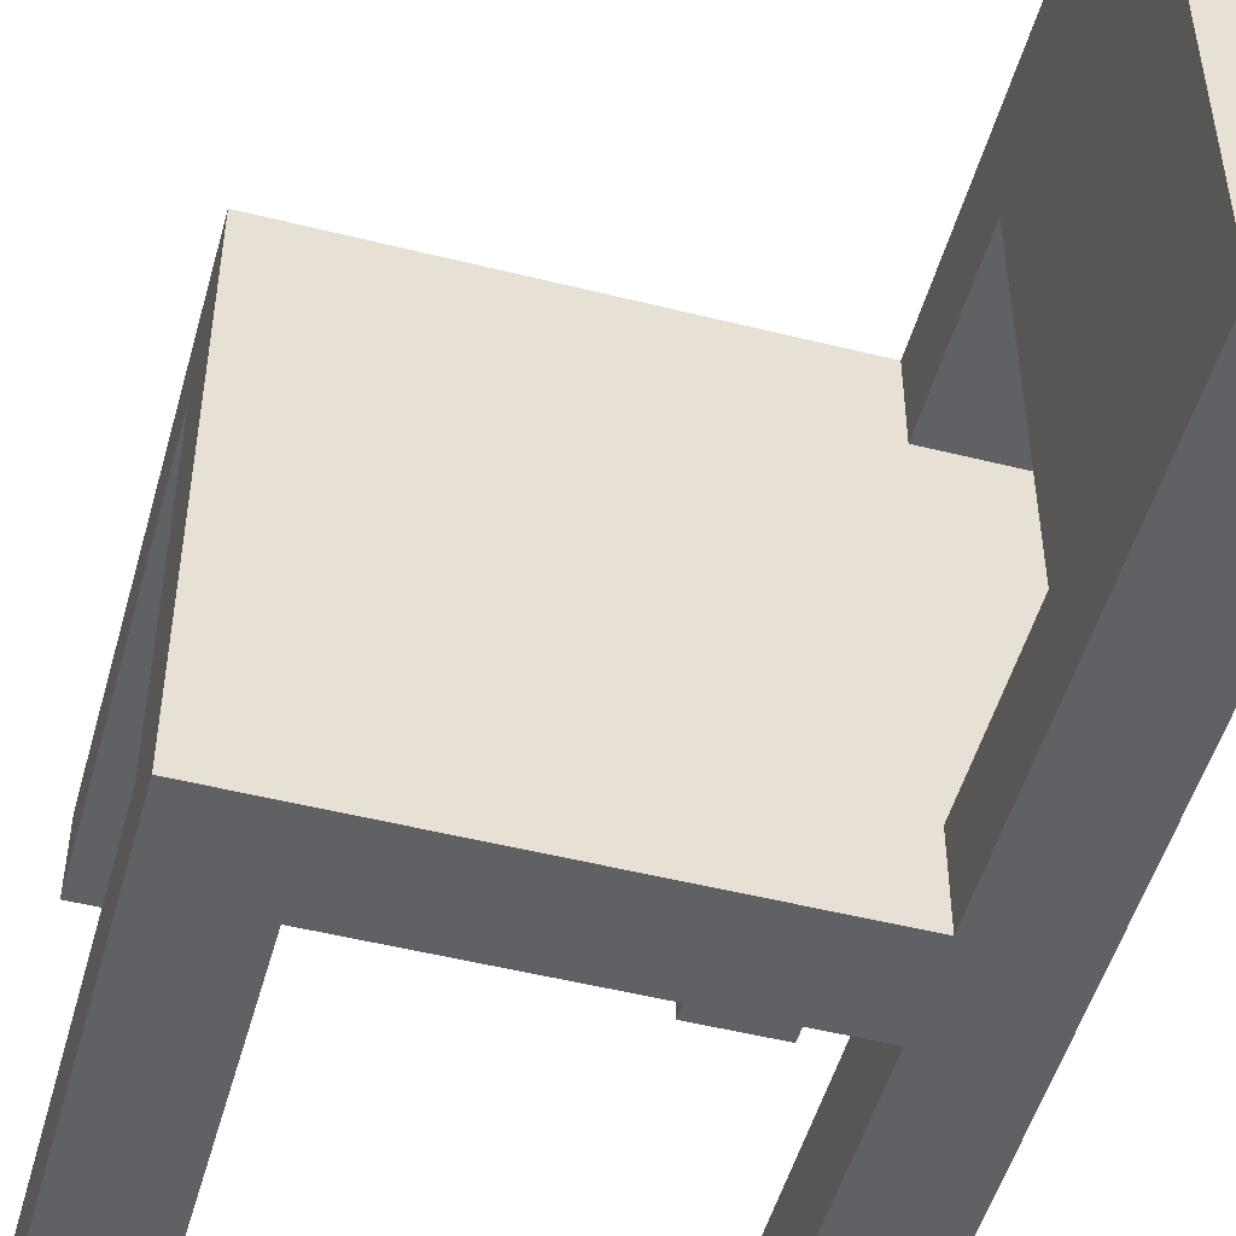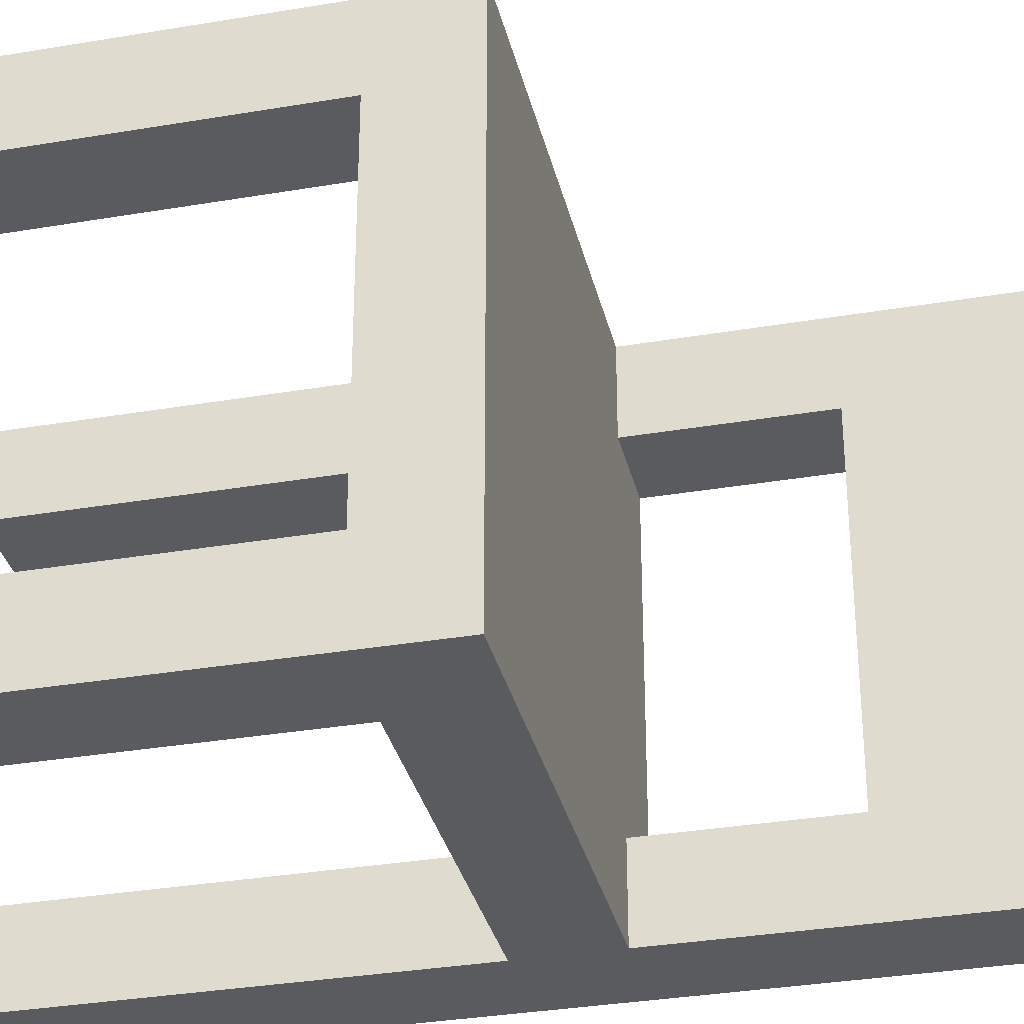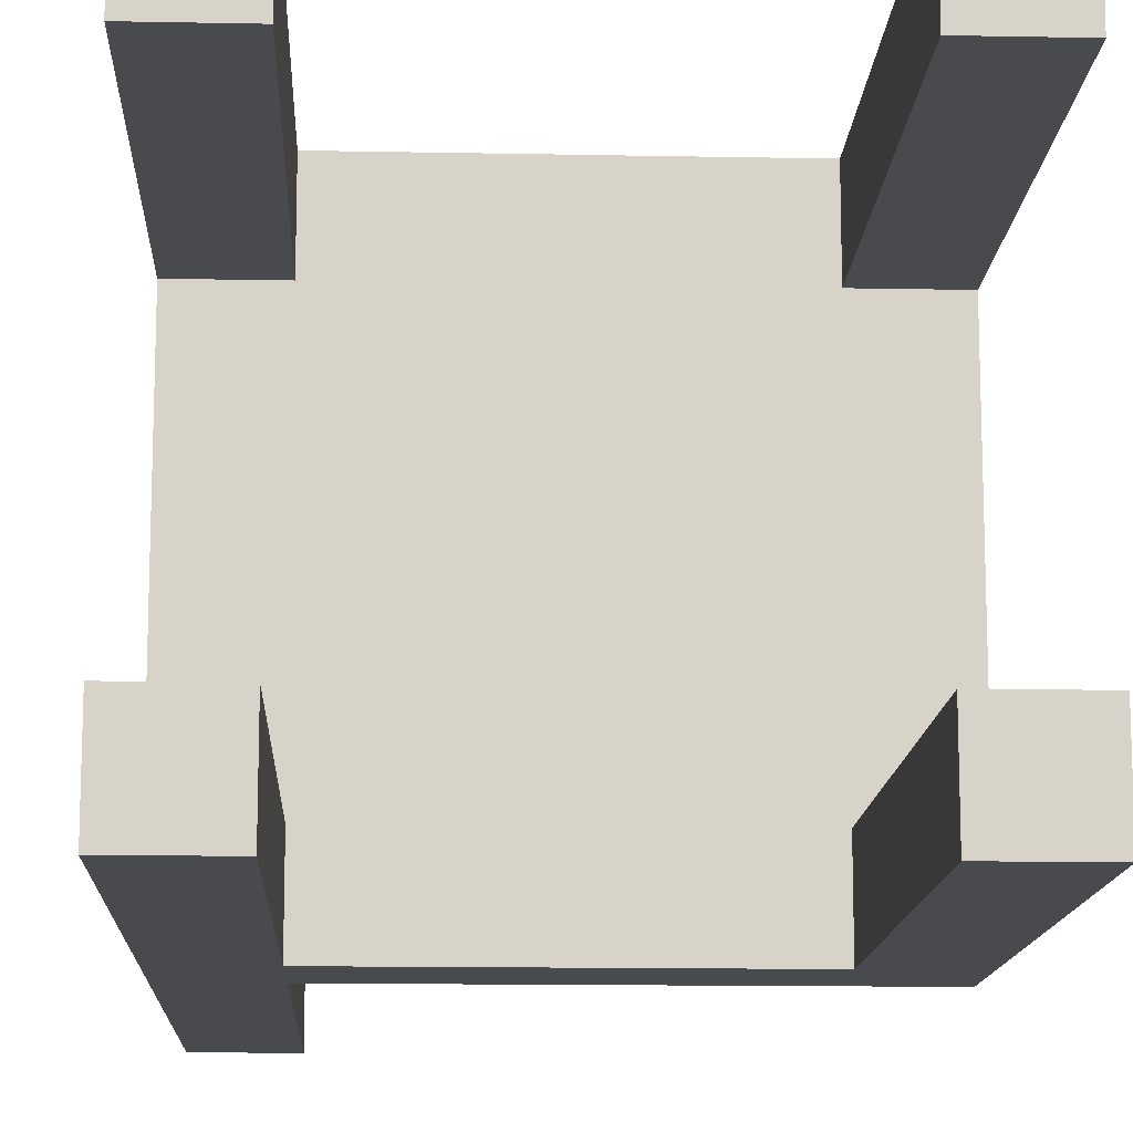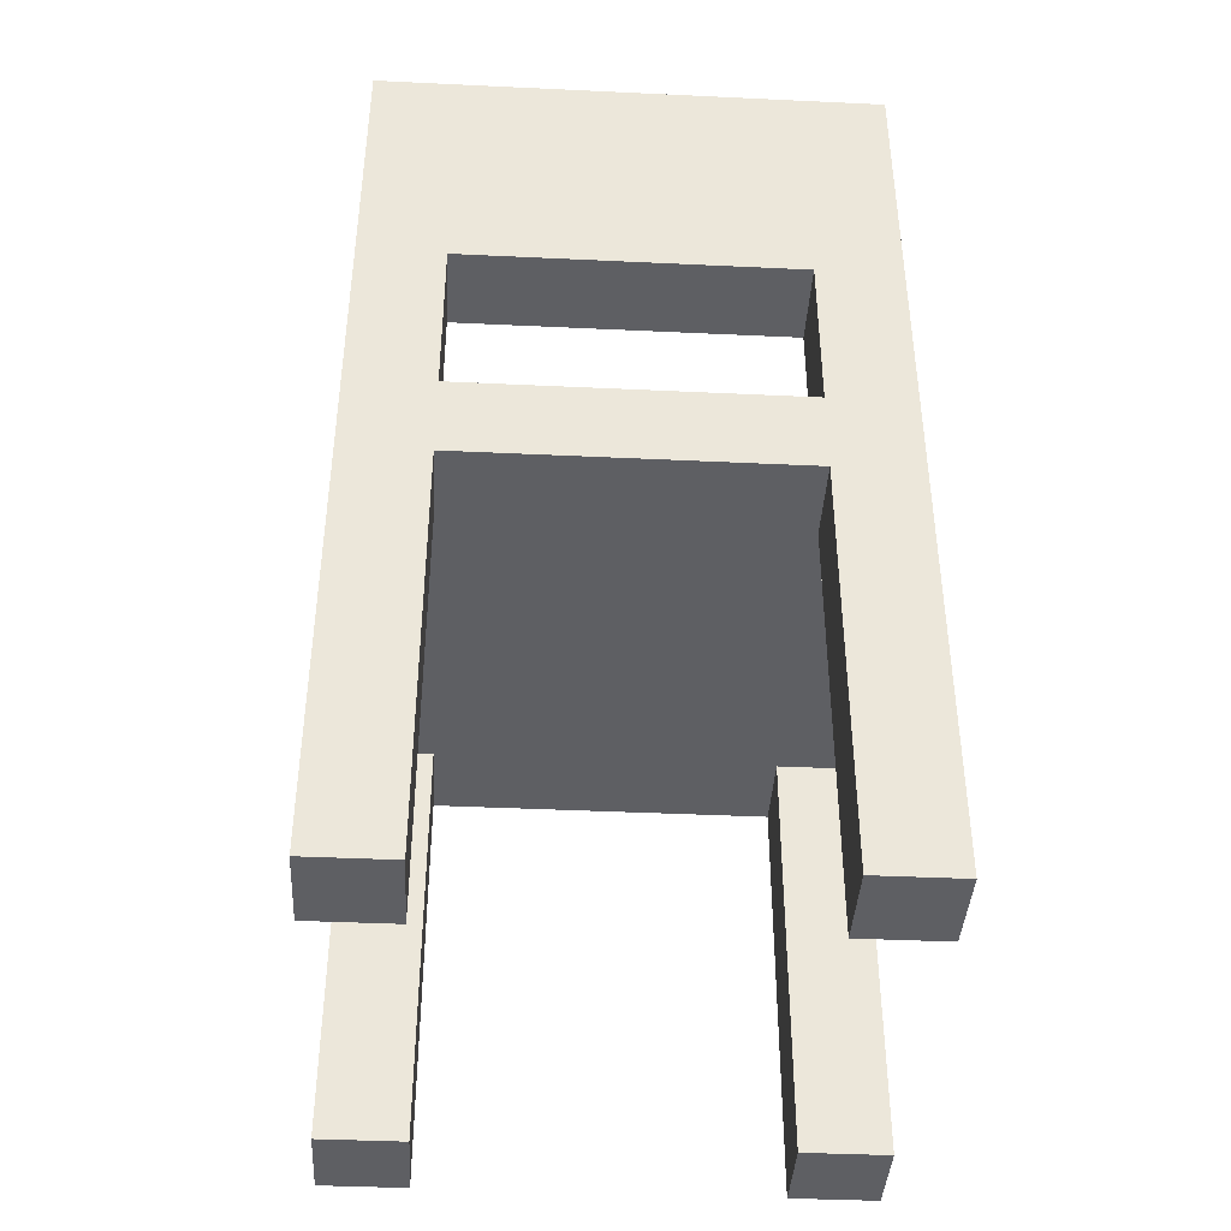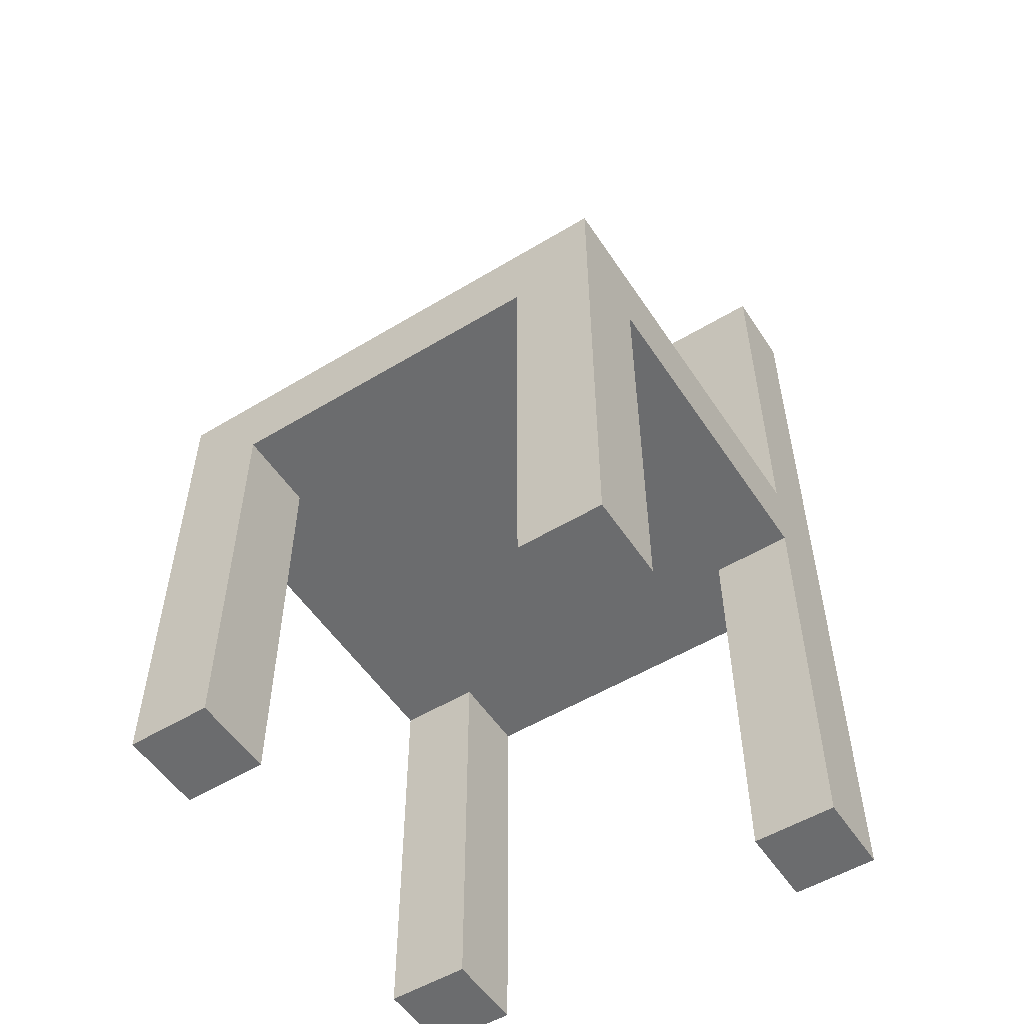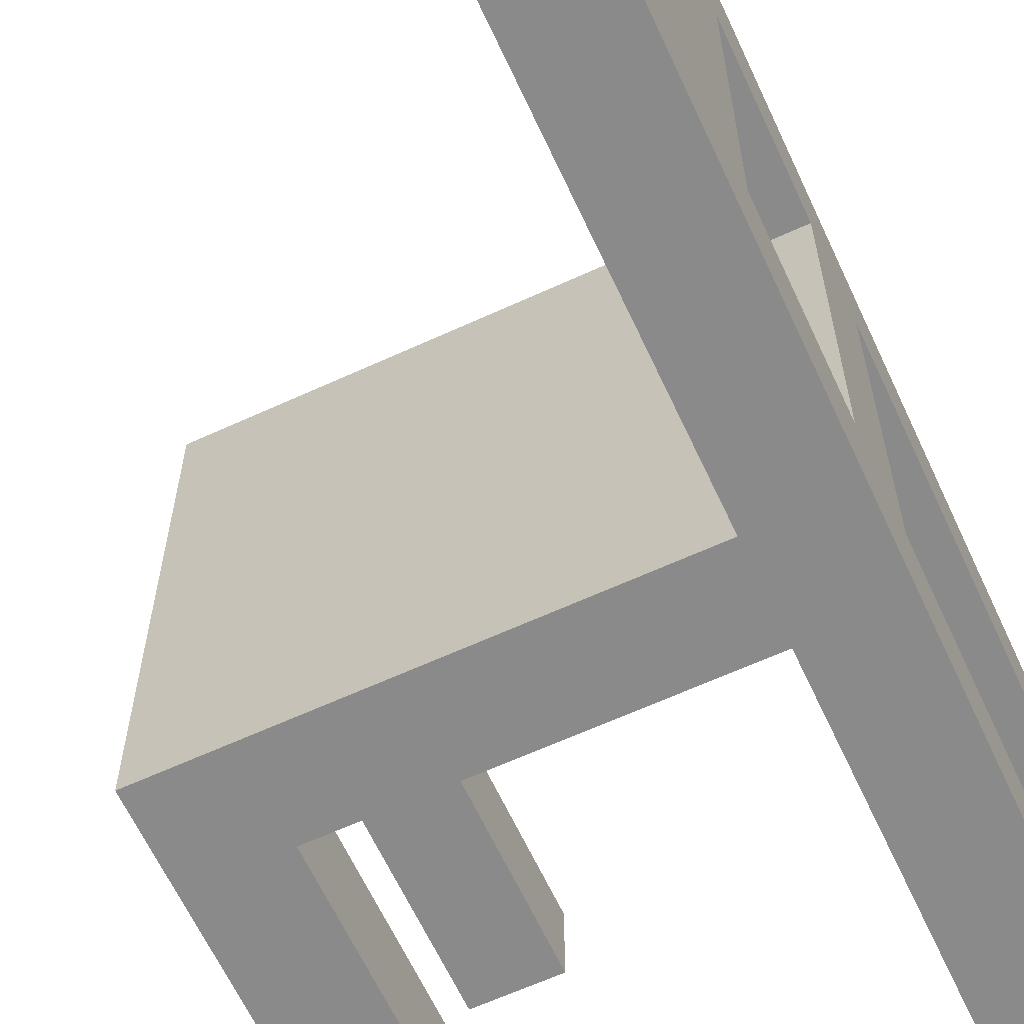
<metadata>
{"format":"obj","ext":"obj","renderer":"f3d","projection":"perspective","resolution":1024,"background":"white","views":[{"elev":-50.4,"azim":164.6,"up":"+Z"},{"elev":-33.4,"azim":103.1,"up":"+Z"},{"elev":-13.3,"azim":-2.6,"up":"+Z"},{"elev":-40.9,"azim":-93.3,"up":"+Y"},{"elev":-53.6,"azim":122.8,"up":"+Y"},{"elev":-63.6,"azim":-155.1,"up":"+Z"}]}
</metadata>
<code>
o stuhl esstisch
v 17.4 0.1 -10.6
v 17.4 0.1 -10.7
v 17.4 0.1 -11.1
v 17.4 0.1 -11.2
v 17.4 0.6 -10.7
v 17.4 0.6 -11.1
v 17.4 0.7 -10.7
v 17.4 0.7 -11.1
v 17.4 0.9 -10.7
v 17.4 0.9 -11.1
v 17.4 1.2 -10.6
v 17.4 1.2 -11.2
v 17.9 0.1 -10.6
v 17.9 0.1 -10.7
v 17.9 0.1 -11.1
v 17.9 0.1 -11.2
v 17.9 0.6 -10.6
v 17.9 0.6 -10.7
v 17.9 0.6 -11.1
v 17.9 0.6 -11.2
v 17.5 0.1 -10.6
v 17.5 0.1 -10.7
v 17.5 0.1 -11.1
v 17.5 0.1 -11.2
v 17.5 0.6 -10.6
v 17.5 0.6 -10.7
v 17.5 0.6 -11.1
v 17.5 0.6 -11.2
v 17.5 0.7 -10.6
v 17.5 0.7 -10.7
v 17.5 0.7 -11.1
v 17.5 0.7 -11.2
v 17.5 0.9 -10.7
v 17.5 0.9 -11.1
v 17.5 1.2 -10.6
v 17.5 1.2 -11.2
v 18 0.1 -10.6
v 18 0.1 -10.7
v 18 0.1 -11.1
v 18 0.1 -11.2
v 18 0.6 -10.7
v 18 0.6 -11.1
v 18 0.7 -10.6
v 18 0.7 -11.2
v 17.4 0.1 -10.6
v 17.4 1.2 -10.6
v 17.5 0.1 -10.6
v 17.5 0.6 -10.6
v 17.5 0.7 -10.6
v 17.5 1.2 -10.6
v 17.9 0.1 -10.6
v 17.9 0.6 -10.6
v 18 0.1 -10.6
v 18 0.7 -10.6
v 17.4 0.1 -11.1
v 17.4 0.6 -11.1
v 17.4 0.7 -11.1
v 17.4 0.9 -11.1
v 17.5 0.1 -11.1
v 17.5 0.6 -11.1
v 17.5 0.7 -11.1
v 17.5 0.9 -11.1
v 17.9 0.1 -11.1
v 17.9 0.6 -11.1
v 18 0.1 -11.1
v 18 0.6 -11.1
v 17.4 0.1 -10.7
v 17.4 0.6 -10.7
v 17.4 0.7 -10.7
v 17.4 0.9 -10.7
v 17.5 0.1 -10.7
v 17.5 0.6 -10.7
v 17.5 0.7 -10.7
v 17.5 0.9 -10.7
v 17.9 0.1 -10.7
v 17.9 0.6 -10.7
v 18 0.1 -10.7
v 18 0.6 -10.7
v 17.4 0.1 -11.2
v 17.4 1.2 -11.2
v 17.5 0.1 -11.2
v 17.5 0.6 -11.2
v 17.5 0.7 -11.2
v 17.5 1.2 -11.2
v 17.9 0.1 -11.2
v 17.9 0.6 -11.2
v 18 0.1 -11.2
v 18 0.7 -11.2
v 17.4 0.1 -10.6
v 17.5 0.1 -10.6
v 17.9 0.1 -10.6
v 18 0.1 -10.6
v 17.4 0.1 -10.7
v 17.5 0.1 -10.7
v 17.9 0.1 -10.7
v 18 0.1 -10.7
v 17.4 0.1 -11.1
v 17.5 0.1 -11.1
v 17.9 0.1 -11.1
v 18 0.1 -11.1
v 17.4 0.1 -11.2
v 17.5 0.1 -11.2
v 17.9 0.1 -11.2
v 18 0.1 -11.2
v 17.5 0.6 -10.6
v 17.9 0.6 -10.6
v 17.4 0.6 -10.7
v 17.5 0.6 -10.7
v 17.9 0.6 -10.7
v 18 0.6 -10.7
v 17.4 0.6 -11.1
v 17.5 0.6 -11.1
v 17.9 0.6 -11.1
v 18 0.6 -11.1
v 17.5 0.6 -11.2
v 17.9 0.6 -11.2
v 17.4 0.9 -10.7
v 17.5 0.9 -10.7
v 17.4 0.9 -11.1
v 17.5 0.9 -11.1
v 17.5 0.7 -10.6
v 18 0.7 -10.6
v 17.4 0.7 -10.7
v 17.5 0.7 -10.7
v 17.4 0.7 -11.1
v 17.5 0.7 -11.1
v 17.5 0.7 -11.2
v 18 0.7 -11.2
v 17.4 1.2 -10.6
v 17.5 1.2 -10.6
v 17.4 1.2 -11.2
v 17.5 1.2 -11.2
f 5 2 1
f 6 4 3
f 7 5 1
f 7 6 5
f 8 4 6
f 8 6 7
f 9 7 1
f 10 4 8
f 11 9 1
f 11 10 9
f 12 4 10
f 12 10 11
f 17 14 13
f 18 14 17
f 19 16 15
f 20 16 19
f 21 22 25
f 25 22 26
f 23 24 27
f 27 24 28
f 29 30 33
f 31 32 34
f 29 33 35
f 33 34 35
f 34 32 36
f 35 34 36
f 37 38 41
f 39 40 42
f 37 41 43
f 41 42 43
f 42 40 44
f 43 42 44
f 47 46 45
f 48 46 47
f 49 46 48
f 50 46 49
f 52 49 48
f 53 52 51
f 54 49 52
f 54 52 53
f 59 56 55
f 60 56 59
f 61 58 57
f 62 58 61
f 65 64 63
f 66 64 65
f 67 68 71
f 71 68 72
f 69 70 73
f 73 70 74
f 75 76 77
f 77 76 78
f 79 80 81
f 81 80 82
f 82 80 83
f 83 80 84
f 82 83 86
f 85 86 87
f 86 83 88
f 87 86 88
f 93 90 89
f 94 90 93
f 95 92 91
f 96 92 95
f 101 98 97
f 102 98 101
f 103 100 99
f 104 100 103
f 108 106 105
f 109 106 108
f 111 108 107
f 111 110 109
f 111 109 108
f 112 110 111
f 113 110 112
f 114 110 113
f 115 113 112
f 116 113 115
f 119 118 117
f 120 118 119
f 121 122 124
f 123 124 125
f 124 122 126
f 125 124 126
f 126 122 127
f 127 122 128
f 129 130 131
f 131 130 132

</code>
